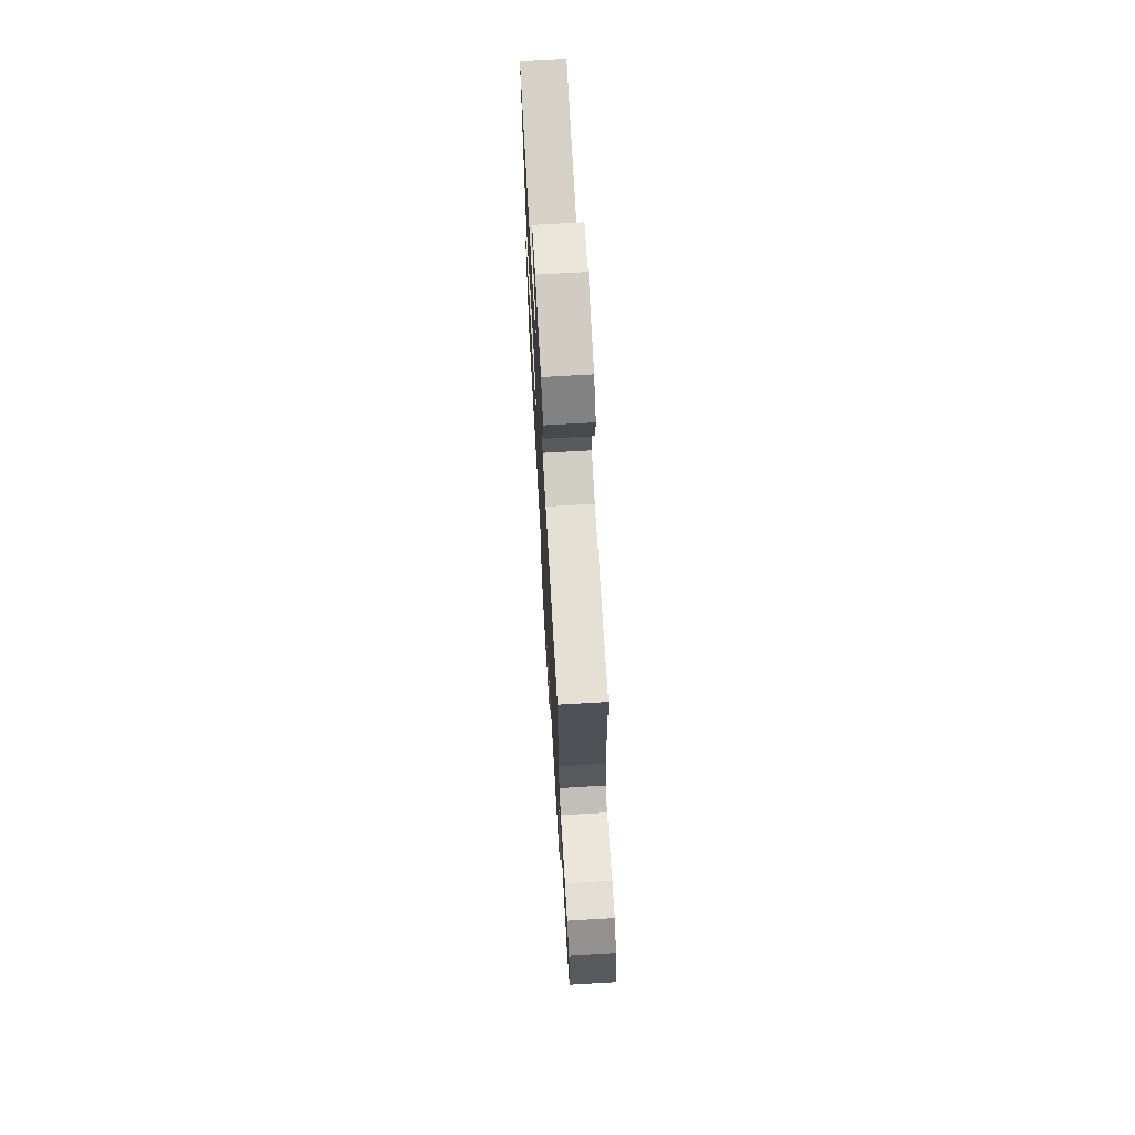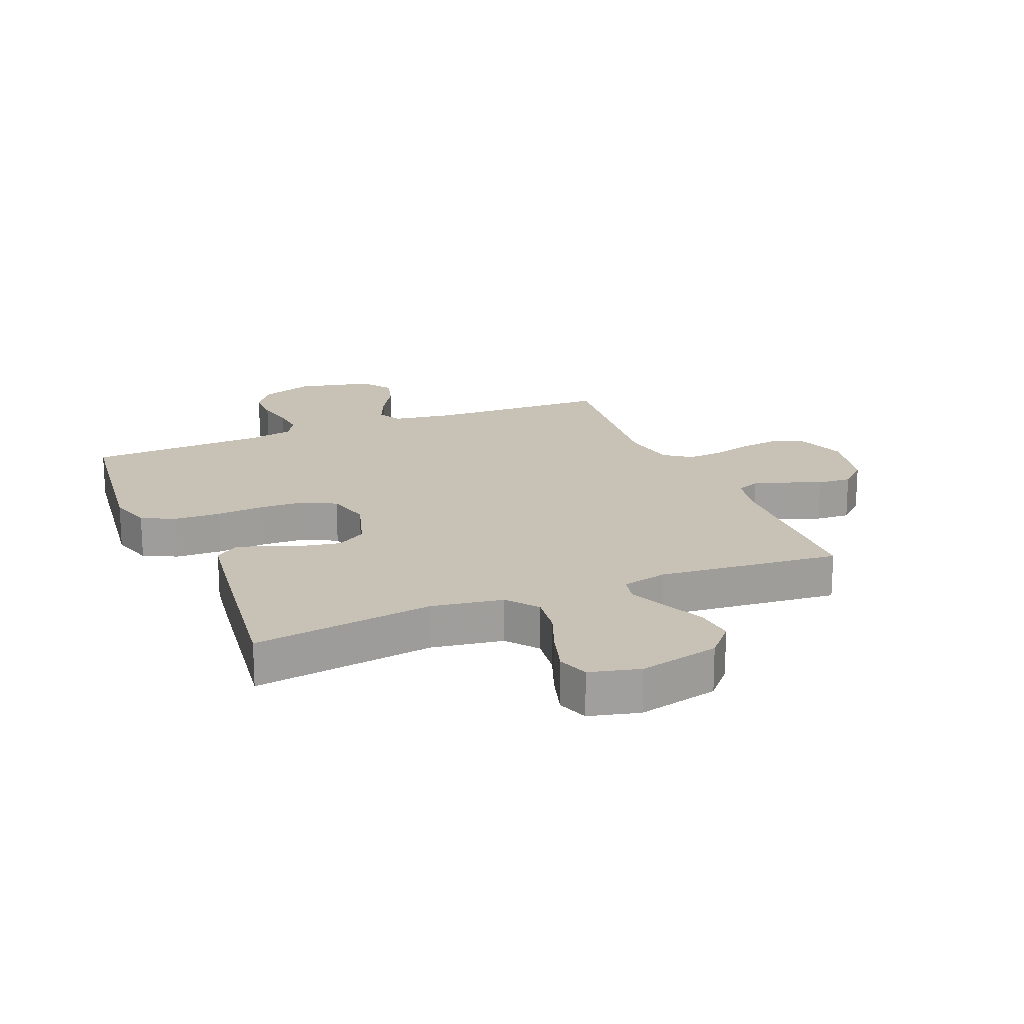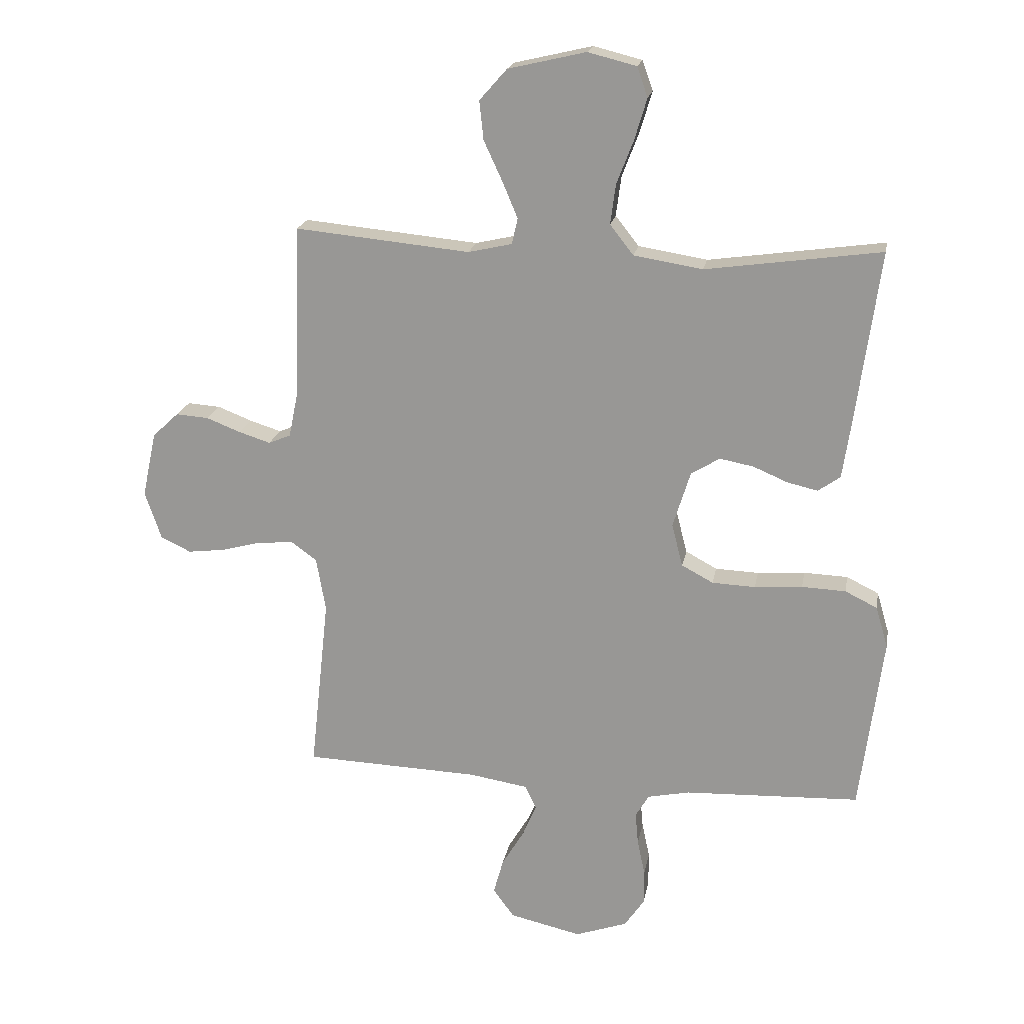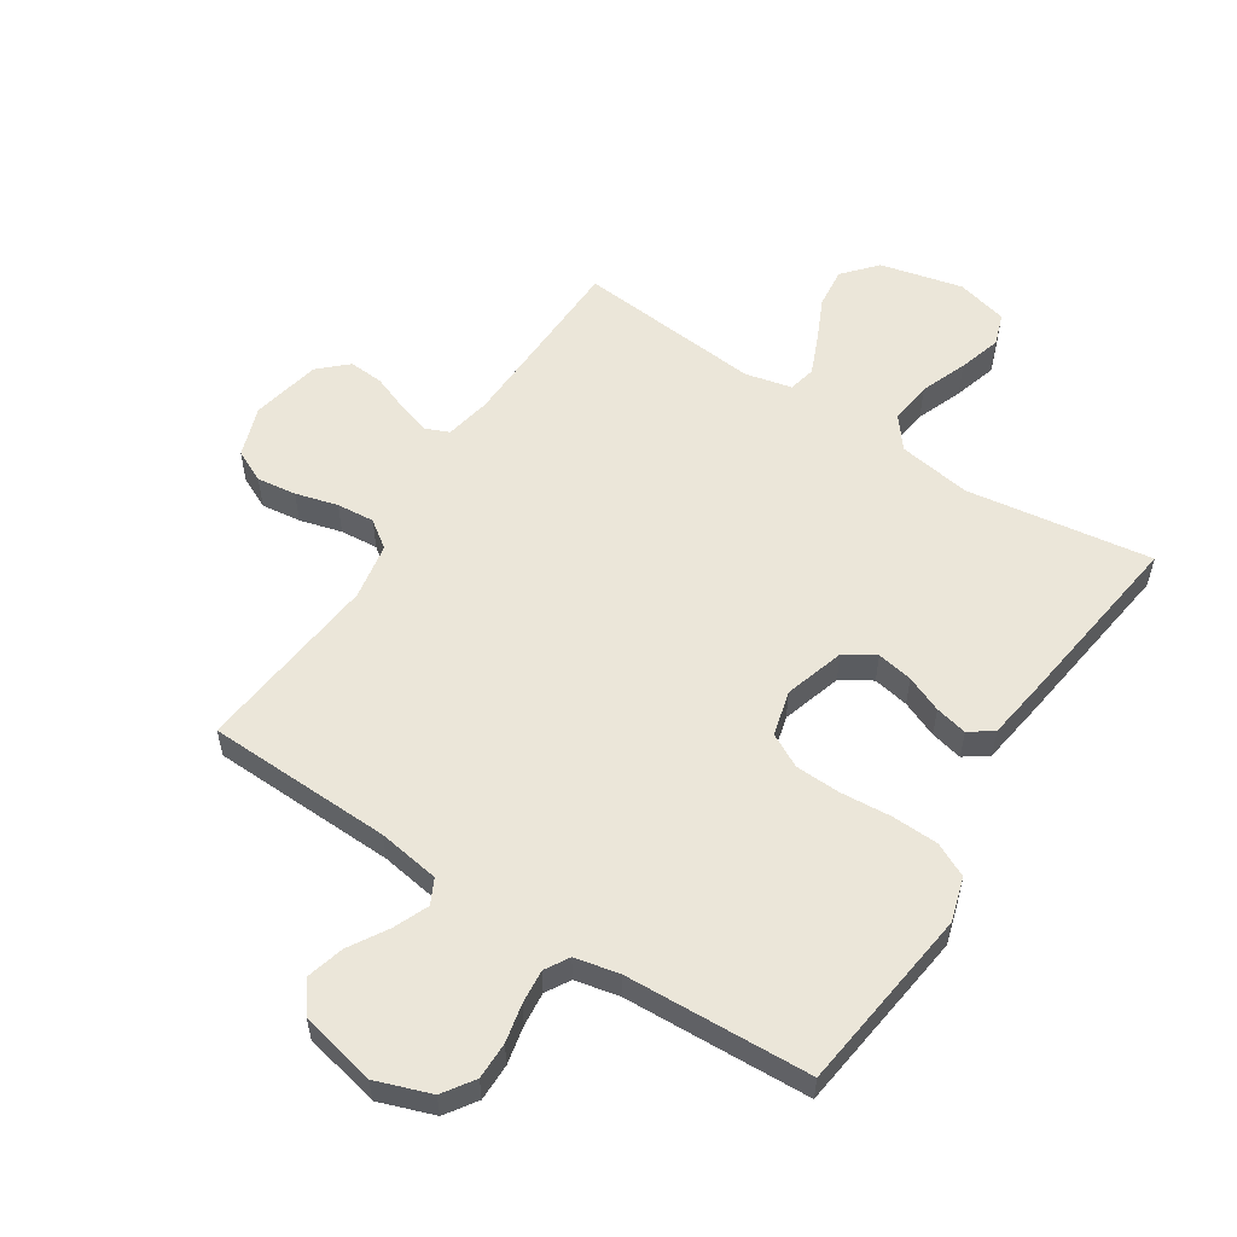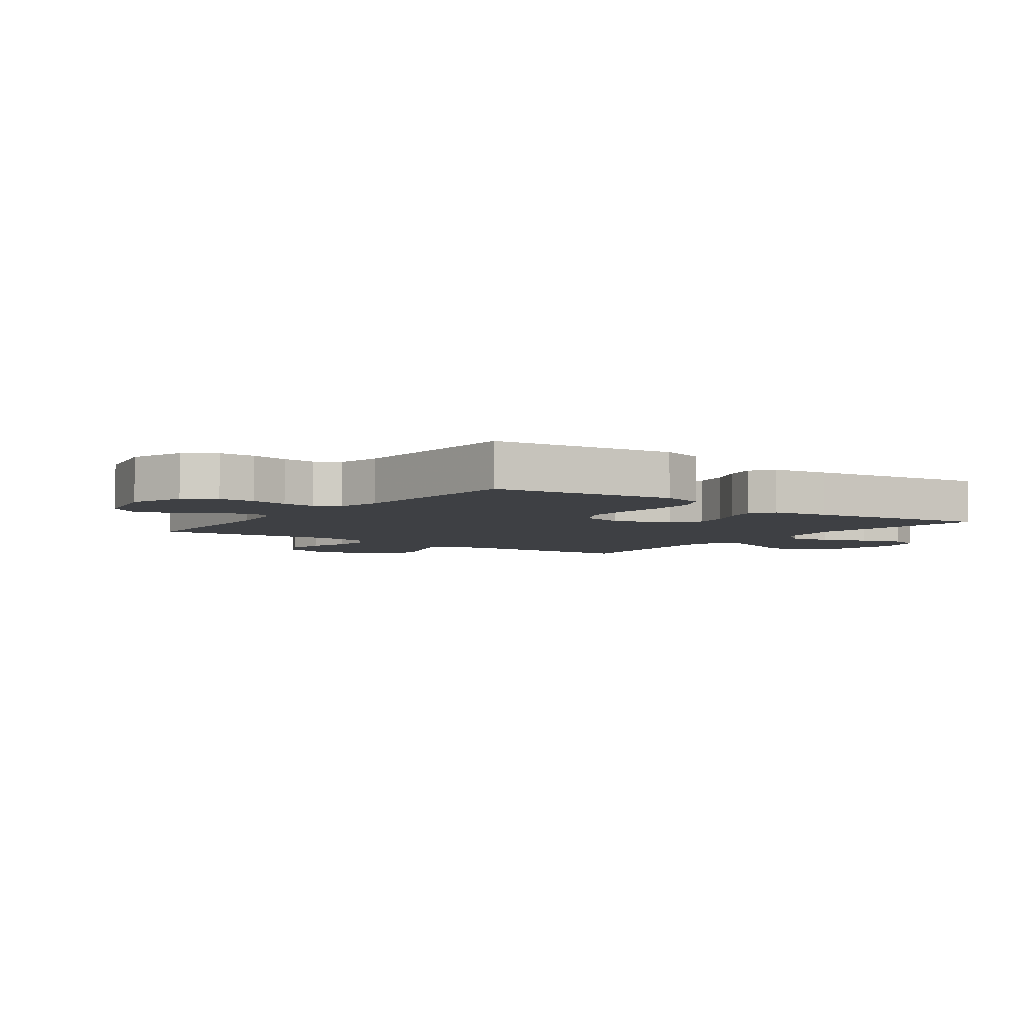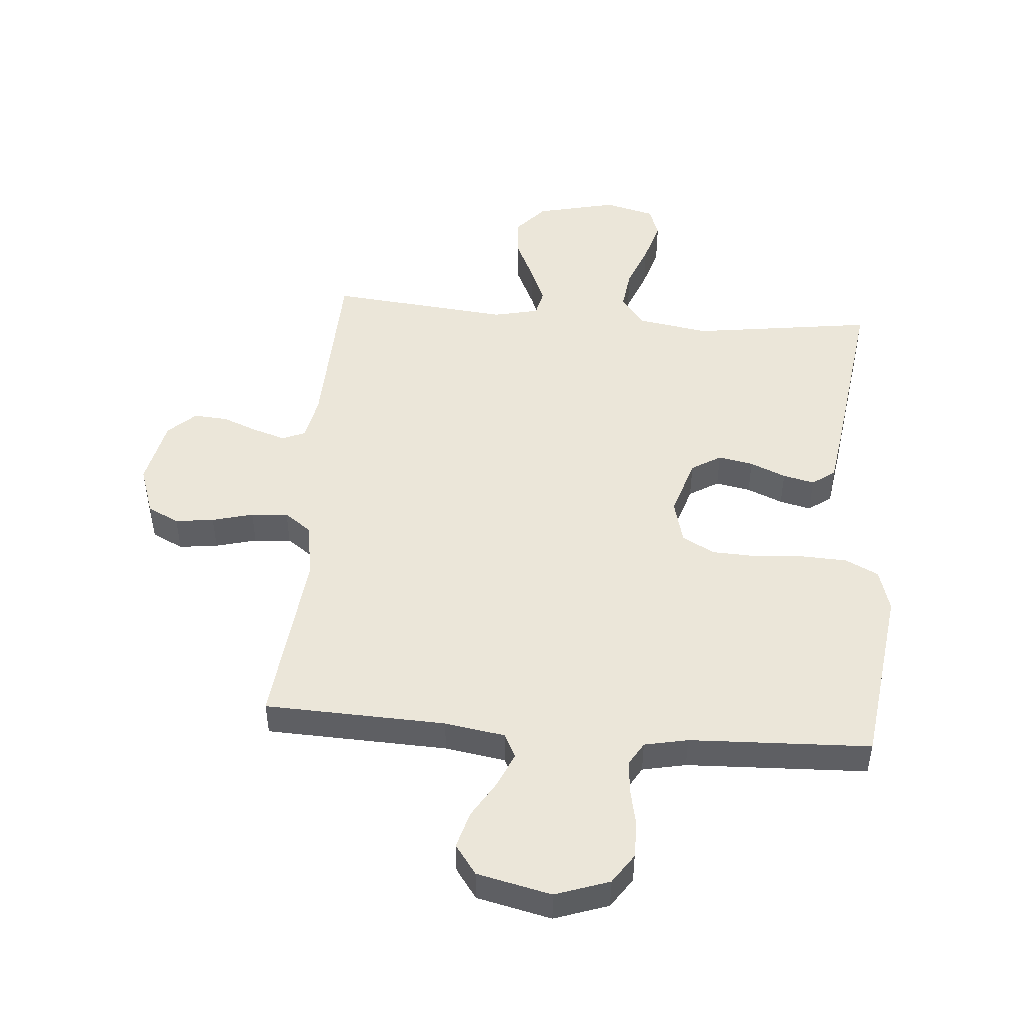
<metadata>
{"format":"obj","ext":"obj","renderer":"f3d","projection":"perspective","resolution":1024,"background":"white","views":[{"elev":71.2,"azim":86.7,"up":"+Z"},{"elev":19.0,"azim":-22.5,"up":"+Y"},{"elev":19.5,"azim":-169.8,"up":"+Z"},{"elev":56.3,"azim":-147.3,"up":"+Y"},{"elev":-4.9,"azim":-126.2,"up":"+Y"},{"elev":48.2,"azim":-175.3,"up":"+Y"}]}
</metadata>
<code>
v 0.5 0.07 0.5
v 0.51 0.07 0.2
v 0.525 0.07 0.126
v 0.563 0.07 0.11
v 0.617 0.07 0.127
v 0.676 0.07 0.15
v 0.732 0.07 0.154
v 0.777 0.07 0.112
v 0.801 0.07 0
v 0.773 0.07 -0.082
v 0.721 0.07 -0.107
v 0.657 0.07 -0.099
v 0.589 0.07 -0.081
v 0.528 0.07 -0.076
v 0.484 0.07 -0.108
v 0.468 0.07 -0.2
v 0.5 0.07 -0.5
v 0.2 0.07 -0.511
v 0.1 0.07 -0.527
v 0.08 0.07 -0.567
v 0.104 0.07 -0.623
v 0.142 0.07 -0.686
v 0.159 0.07 -0.747
v 0.123 0.07 -0.796
v 0 0.07 -0.824
v -0.089 0.07 -0.793
v -0.123 0.07 -0.743
v -0.123 0.07 -0.683
v -0.11 0.07 -0.621
v -0.105 0.07 -0.566
v -0.128 0.07 -0.527
v -0.2 0.07 -0.512
v -0.5 0.07 -0.5
v -0.539 0.07 -0.2
v -0.518 0.07 -0.129
v -0.463 0.07 -0.102
v -0.388 0.07 -0.099
v -0.306 0.07 -0.105
v -0.232 0.07 -0.102
v -0.178 0.07 -0.073
v -0.159 0.07 0
v -0.189 0.07 0.097
v -0.238 0.07 0.127
v -0.296 0.07 0.116
v -0.355 0.07 0.091
v -0.407 0.07 0.079
v -0.445 0.07 0.106
v -0.459 0.07 0.2
v -0.5 0.07 0.5
v -0.2 0.07 0.458
v -0.082 0.07 0.477
v -0.042 0.07 0.528
v -0.051 0.07 0.596
v -0.08 0.07 0.671
v -0.101 0.07 0.741
v -0.083 0.07 0.792
v 0 0.07 0.813
v 0.133 0.07 0.782
v 0.18 0.07 0.729
v 0.173 0.07 0.663
v 0.141 0.07 0.594
v 0.115 0.07 0.532
v 0.125 0.07 0.488
v 0.2 0.07 0.471
v 0.5 0 0.5
v 0.51 0 0.2
v 0.525 0 0.126
v 0.563 0 0.11
v 0.617 0 0.127
v 0.676 0 0.15
v 0.732 0 0.154
v 0.777 0 0.112
v 0.801 0 0
v 0.773 0 -0.082
v 0.721 0 -0.107
v 0.657 0 -0.099
v 0.589 0 -0.081
v 0.528 0 -0.076
v 0.484 0 -0.108
v 0.468 0 -0.2
v 0.5 0 -0.5
v 0.2 0 -0.511
v 0.1 0 -0.527
v 0.08 0 -0.567
v 0.104 0 -0.623
v 0.142 0 -0.686
v 0.159 0 -0.747
v 0.123 0 -0.796
v 0 0 -0.824
v -0.089 0 -0.793
v -0.123 0 -0.743
v -0.123 0 -0.683
v -0.11 0 -0.621
v -0.105 0 -0.566
v -0.128 0 -0.527
v -0.2 0 -0.512
v -0.5 0 -0.5
v -0.539 0 -0.2
v -0.518 0 -0.129
v -0.463 0 -0.102
v -0.388 0 -0.099
v -0.306 0 -0.105
v -0.232 0 -0.102
v -0.178 0 -0.073
v -0.159 0 0
v -0.189 0 0.097
v -0.238 0 0.127
v -0.296 0 0.116
v -0.355 0 0.091
v -0.407 0 0.079
v -0.445 0 0.106
v -0.459 0 0.2
v -0.5 0 0.5
v -0.2 0 0.458
v -0.082 0 0.477
v -0.042 0 0.528
v -0.051 0 0.596
v -0.08 0 0.671
v -0.101 0 0.741
v -0.083 0 0.792
v 0 0 0.813
v 0.133 0 0.782
v 0.18 0 0.729
v 0.173 0 0.663
v 0.141 0 0.594
v 0.115 0 0.532
v 0.125 0 0.488
v 0.2 0 0.471
f 59 60 61
f 58 59 61
f 57 58 61
f 56 57 61
f 55 56 61
f 54 55 61
f 53 54 61
f 52 53 61 62
f 51 52 62 63
f 48 49 50
f 47 48 50
f 46 47 50
f 45 46 50
f 44 45 50
f 51 63 64
f 50 51 64
f 44 50 64
f 43 44 64
f 36 37 38
f 35 36 38
f 34 35 38
f 33 34 38
f 32 33 38
f 31 32 38 39
f 30 31 39 40
f 27 28 29
f 26 27 29
f 25 26 29
f 24 25 29
f 23 24 29
f 22 23 29
f 21 22 29
f 20 21 29 30
f 30 40 41
f 20 30 41
f 19 20 41
f 16 17 18
f 19 41 42
f 18 19 42
f 16 18 42
f 15 16 42
f 11 12 13
f 10 11 13
f 9 10 13
f 8 9 13
f 7 8 13
f 6 7 13
f 5 6 13
f 4 5 13 14
f 64 1 2
f 43 64 2
f 42 43 2
f 15 42 2
f 3 4 14 15
f 2 3 15
f 125 124 123
f 125 123 122
f 125 122 121
f 125 121 120
f 125 120 119
f 125 119 118
f 125 118 117
f 126 125 117 116
f 127 126 116 115
f 114 113 112
f 114 112 111
f 114 111 110
f 114 110 109
f 114 109 108
f 128 127 115
f 128 115 114
f 128 114 108
f 128 108 107
f 102 101 100
f 102 100 99
f 102 99 98
f 102 98 97
f 102 97 96
f 103 102 96 95
f 104 103 95 94
f 93 92 91
f 93 91 90
f 93 90 89
f 93 89 88
f 93 88 87
f 93 87 86
f 93 86 85
f 94 93 85 84
f 105 104 94
f 105 94 84
f 105 84 83
f 82 81 80
f 106 105 83
f 106 83 82
f 106 82 80
f 106 80 79
f 77 76 75
f 77 75 74
f 77 74 73
f 77 73 72
f 77 72 71
f 77 71 70
f 77 70 69
f 78 77 69 68
f 66 65 128
f 66 128 107
f 66 107 106
f 66 106 79
f 79 78 68 67
f 79 67 66
f 1 65 66 2
f 2 66 67 3
f 3 67 68 4
f 4 68 69 5
f 5 69 70 6
f 6 70 71 7
f 7 71 72 8
f 8 72 73 9
f 9 73 74 10
f 10 74 75 11
f 11 75 76 12
f 12 76 77 13
f 13 77 78 14
f 14 78 79 15
f 15 79 80 16
f 16 80 81 17
f 17 81 82 18
f 18 82 83 19
f 19 83 84 20
f 20 84 85 21
f 21 85 86 22
f 22 86 87 23
f 23 87 88 24
f 24 88 89 25
f 25 89 90 26
f 26 90 91 27
f 27 91 92 28
f 28 92 93 29
f 29 93 94 30
f 30 94 95 31
f 31 95 96 32
f 32 96 97 33
f 33 97 98 34
f 34 98 99 35
f 35 99 100 36
f 36 100 101 37
f 37 101 102 38
f 38 102 103 39
f 39 103 104 40
f 40 104 105 41
f 41 105 106 42
f 42 106 107 43
f 43 107 108 44
f 44 108 109 45
f 45 109 110 46
f 46 110 111 47
f 47 111 112 48
f 48 112 113 49
f 49 113 114 50
f 50 114 115 51
f 51 115 116 52
f 52 116 117 53
f 53 117 118 54
f 54 118 119 55
f 55 119 120 56
f 56 120 121 57
f 57 121 122 58
f 58 122 123 59
f 59 123 124 60
f 60 124 125 61
f 61 125 126 62
f 62 126 127 63
f 63 127 128 64
f 64 128 65 1

</code>
